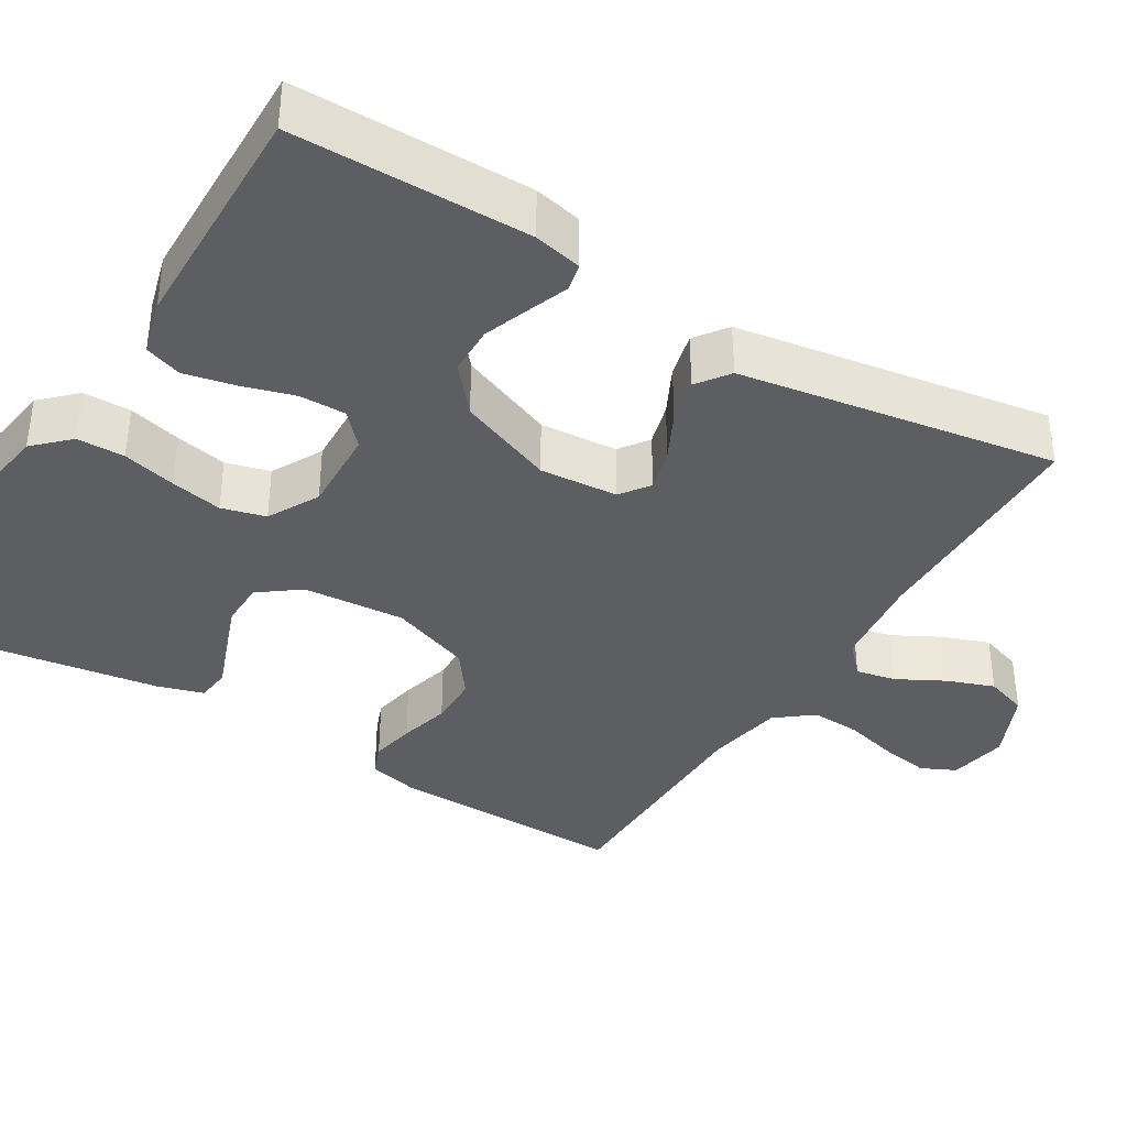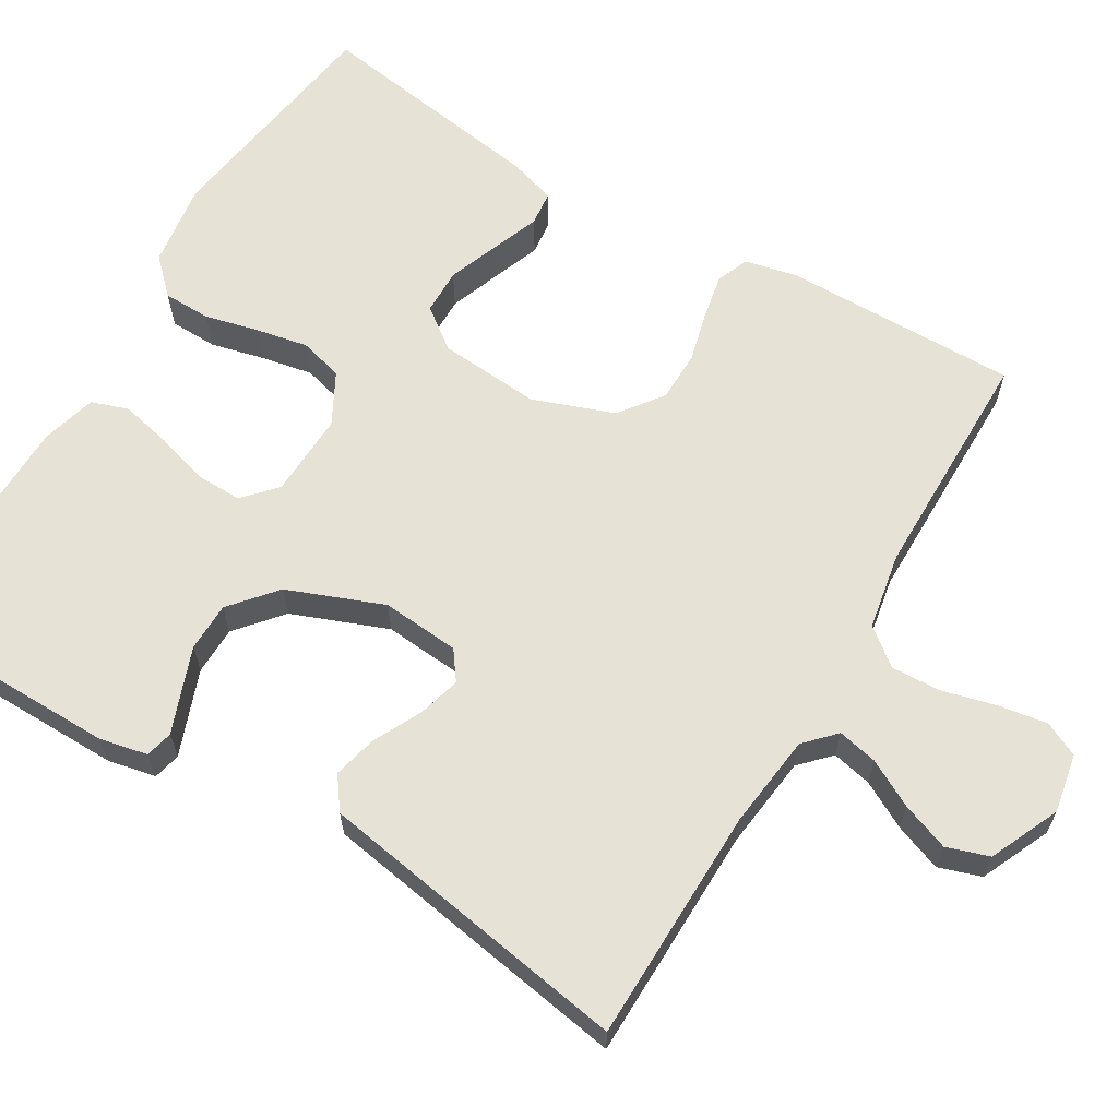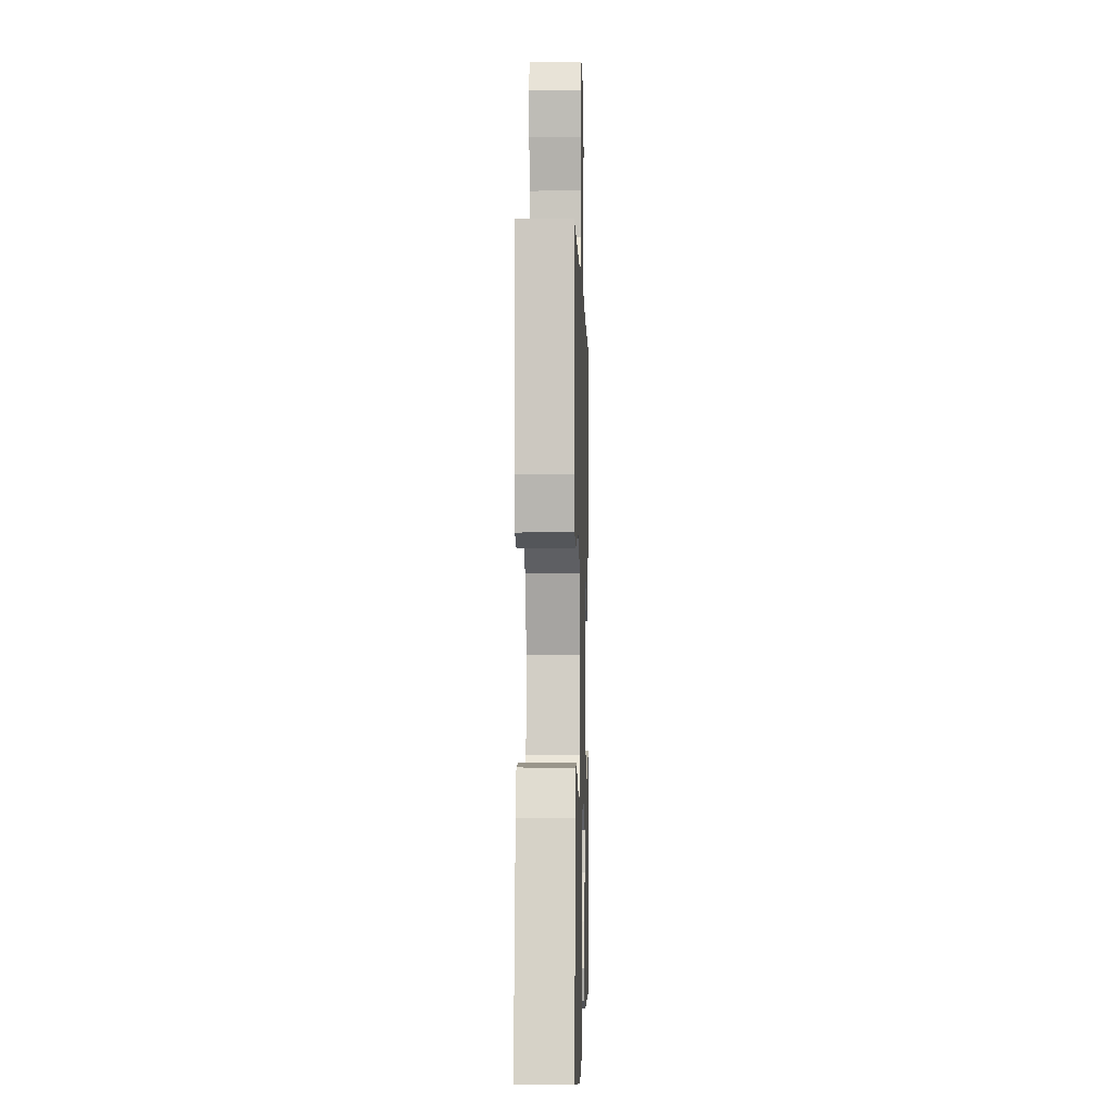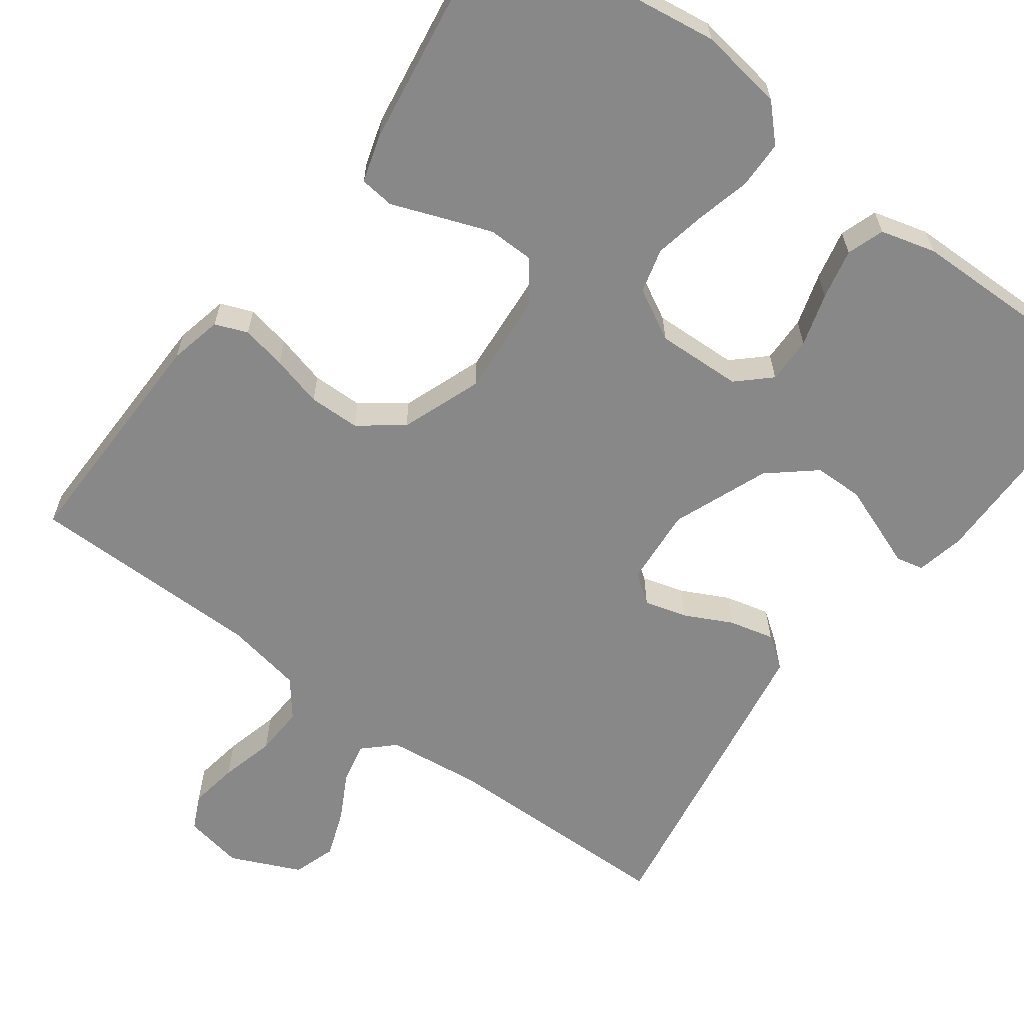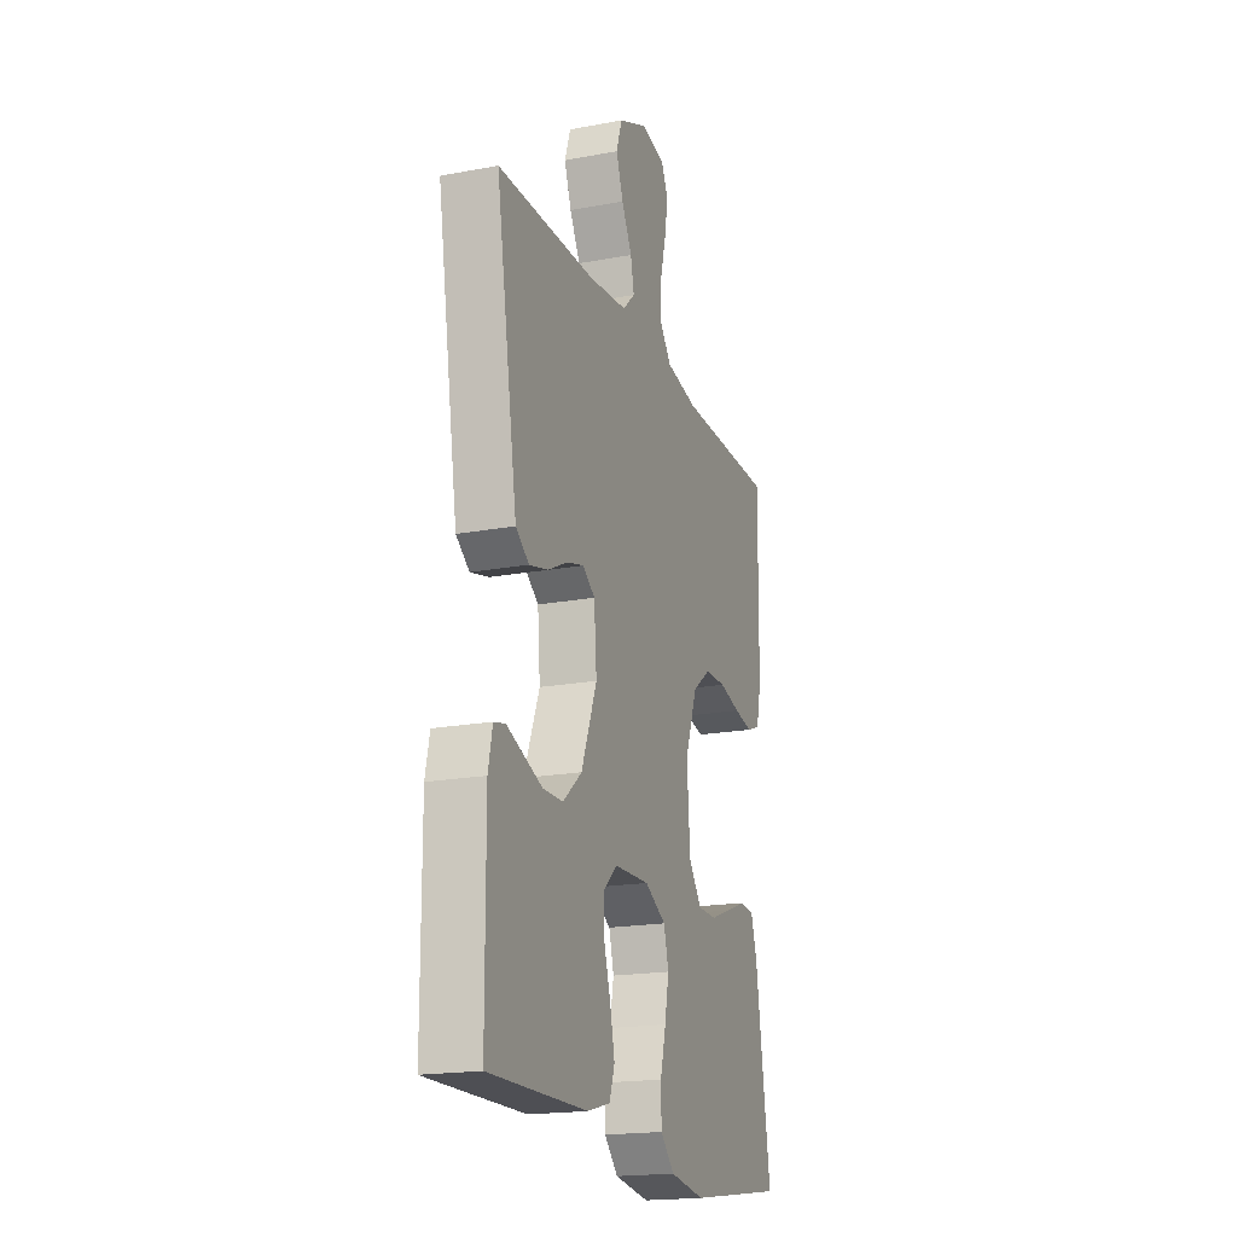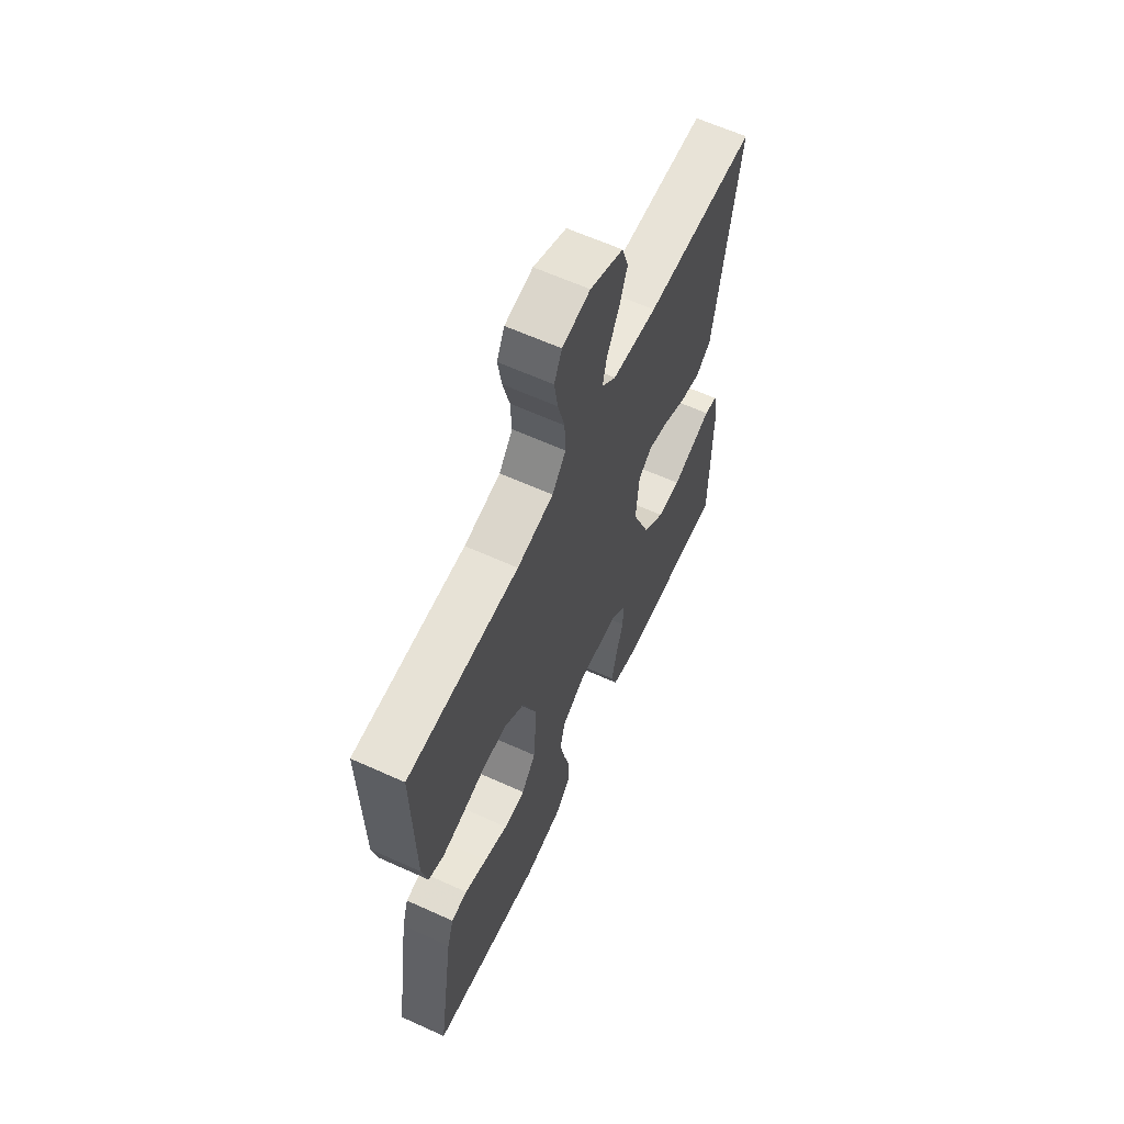
<metadata>
{"format":"obj","ext":"obj","renderer":"f3d","projection":"perspective","resolution":1024,"background":"white","views":[{"elev":-37.7,"azim":-121.3,"up":"+Y"},{"elev":63.6,"azim":-59.1,"up":"+Y"},{"elev":-4.0,"azim":91.7,"up":"+Z"},{"elev":-62.8,"azim":143.5,"up":"+Y"},{"elev":-19.2,"azim":-70.6,"up":"+Z"},{"elev":62.5,"azim":114.7,"up":"+Z"}]}
</metadata>
<code>
v 0.5 0.07 -0.5
v 0.2 0.07 -0.543
v 0.093 0.07 -0.527
v 0.051 0.07 -0.484
v 0.05 0.07 -0.423
v 0.067 0.07 -0.355
v 0.08 0.07 -0.289
v 0.065 0.07 -0.233
v 0 0.07 -0.198
v -0.108 0.07 -0.202
v -0.149 0.07 -0.24
v -0.148 0.07 -0.299
v -0.128 0.07 -0.366
v -0.114 0.07 -0.43
v -0.13 0.07 -0.477
v -0.2 0.07 -0.496
v -0.5 0.07 -0.5
v -0.502 0.07 -0.2
v -0.489 0.07 -0.139
v -0.454 0.07 -0.131
v -0.404 0.07 -0.15
v -0.345 0.07 -0.172
v -0.283 0.07 -0.171
v -0.225 0.07 -0.122
v -0.177 0.07 0
v -0.185 0.07 0.099
v -0.222 0.07 0.126
v -0.276 0.07 0.111
v -0.336 0.07 0.081
v -0.393 0.07 0.067
v -0.434 0.07 0.097
v -0.451 0.07 0.2
v -0.5 0.07 0.5
v -0.2 0.07 0.504
v -0.08 0.07 0.518
v -0.042 0.07 0.554
v -0.053 0.07 0.605
v -0.085 0.07 0.665
v -0.107 0.07 0.725
v -0.089 0.07 0.779
v 0 0.07 0.819
v 0.075 0.07 0.805
v 0.096 0.07 0.761
v 0.086 0.07 0.699
v 0.068 0.07 0.63
v 0.065 0.07 0.567
v 0.102 0.07 0.52
v 0.2 0.07 0.502
v 0.5 0.07 0.5
v 0.496 0.07 0.2
v 0.481 0.07 0.133
v 0.44 0.07 0.117
v 0.383 0.07 0.128
v 0.318 0.07 0.145
v 0.253 0.07 0.144
v 0.198 0.07 0.103
v 0.16 0.07 0
v 0.17 0.07 -0.13
v 0.209 0.07 -0.182
v 0.267 0.07 -0.183
v 0.332 0.07 -0.159
v 0.393 0.07 -0.136
v 0.437 0.07 -0.141
v 0.455 0.07 -0.2
v 0.5 0 -0.5
v 0.2 0 -0.543
v 0.093 0 -0.527
v 0.051 0 -0.484
v 0.05 0 -0.423
v 0.067 0 -0.355
v 0.08 0 -0.289
v 0.065 0 -0.233
v 0 0 -0.198
v -0.108 0 -0.202
v -0.149 0 -0.24
v -0.148 0 -0.299
v -0.128 0 -0.366
v -0.114 0 -0.43
v -0.13 0 -0.477
v -0.2 0 -0.496
v -0.5 0 -0.5
v -0.502 0 -0.2
v -0.489 0 -0.139
v -0.454 0 -0.131
v -0.404 0 -0.15
v -0.345 0 -0.172
v -0.283 0 -0.171
v -0.225 0 -0.122
v -0.177 0 0
v -0.185 0 0.099
v -0.222 0 0.126
v -0.276 0 0.111
v -0.336 0 0.081
v -0.393 0 0.067
v -0.434 0 0.097
v -0.451 0 0.2
v -0.5 0 0.5
v -0.2 0 0.504
v -0.08 0 0.518
v -0.042 0 0.554
v -0.053 0 0.605
v -0.085 0 0.665
v -0.107 0 0.725
v -0.089 0 0.779
v 0 0 0.819
v 0.075 0 0.805
v 0.096 0 0.761
v 0.086 0 0.699
v 0.068 0 0.63
v 0.065 0 0.567
v 0.102 0 0.52
v 0.2 0 0.502
v 0.5 0 0.5
v 0.496 0 0.2
v 0.481 0 0.133
v 0.44 0 0.117
v 0.383 0 0.128
v 0.318 0 0.145
v 0.253 0 0.144
v 0.198 0 0.103
v 0.16 0 0
v 0.17 0 -0.13
v 0.209 0 -0.182
v 0.267 0 -0.183
v 0.332 0 -0.159
v 0.393 0 -0.136
v 0.437 0 -0.141
v 0.455 0 -0.2
f 61 62 63 64
f 60 61 64 1
f 59 60 1 2
f 58 59 2 3
f 57 58 3 4
f 51 52 53 54
f 49 50 51 54
f 48 49 54 55
f 47 48 55 56
f 42 43 44 45
f 42 45 46
f 41 42 46
f 40 41 46
f 37 38 39 40
f 36 37 40 46
f 35 36 46 47
f 31 32 33 34
f 28 29 30 31
f 27 28 31 34
f 26 27 34 35
f 18 19 20 21
f 18 21 22
f 17 18 22 23
f 12 13 14 15
f 12 15 16 17
f 57 4 5 6
f 57 6 7
f 35 47 56 57
f 25 26 35 57
f 24 25 57
f 11 12 17 23
f 10 11 23 24
f 9 10 24 57
f 57 7 8
f 8 9 57
f 128 127 126 125
f 65 128 125 124
f 66 65 124 123
f 67 66 123 122
f 68 67 122 121
f 118 117 116 115
f 118 115 114 113
f 119 118 113 112
f 120 119 112 111
f 109 108 107 106
f 110 109 106
f 110 106 105
f 110 105 104
f 104 103 102 101
f 110 104 101 100
f 111 110 100 99
f 98 97 96 95
f 95 94 93 92
f 98 95 92 91
f 99 98 91 90
f 85 84 83 82
f 86 85 82
f 87 86 82 81
f 79 78 77 76
f 81 80 79 76
f 70 69 68 121
f 71 70 121
f 121 120 111 99
f 121 99 90 89
f 121 89 88
f 87 81 76 75
f 88 87 75 74
f 121 88 74 73
f 72 71 121
f 121 73 72
f 1 65 66 2
f 2 66 67 3
f 3 67 68 4
f 4 68 69 5
f 5 69 70 6
f 6 70 71 7
f 7 71 72 8
f 8 72 73 9
f 9 73 74 10
f 10 74 75 11
f 11 75 76 12
f 12 76 77 13
f 13 77 78 14
f 14 78 79 15
f 15 79 80 16
f 16 80 81 17
f 17 81 82 18
f 18 82 83 19
f 19 83 84 20
f 20 84 85 21
f 21 85 86 22
f 22 86 87 23
f 23 87 88 24
f 24 88 89 25
f 25 89 90 26
f 26 90 91 27
f 27 91 92 28
f 28 92 93 29
f 29 93 94 30
f 30 94 95 31
f 31 95 96 32
f 32 96 97 33
f 33 97 98 34
f 34 98 99 35
f 35 99 100 36
f 36 100 101 37
f 37 101 102 38
f 38 102 103 39
f 39 103 104 40
f 40 104 105 41
f 41 105 106 42
f 42 106 107 43
f 43 107 108 44
f 44 108 109 45
f 45 109 110 46
f 46 110 111 47
f 47 111 112 48
f 48 112 113 49
f 49 113 114 50
f 50 114 115 51
f 51 115 116 52
f 52 116 117 53
f 53 117 118 54
f 54 118 119 55
f 55 119 120 56
f 56 120 121 57
f 57 121 122 58
f 58 122 123 59
f 59 123 124 60
f 60 124 125 61
f 61 125 126 62
f 62 126 127 63
f 63 127 128 64
f 64 128 65 1

</code>
